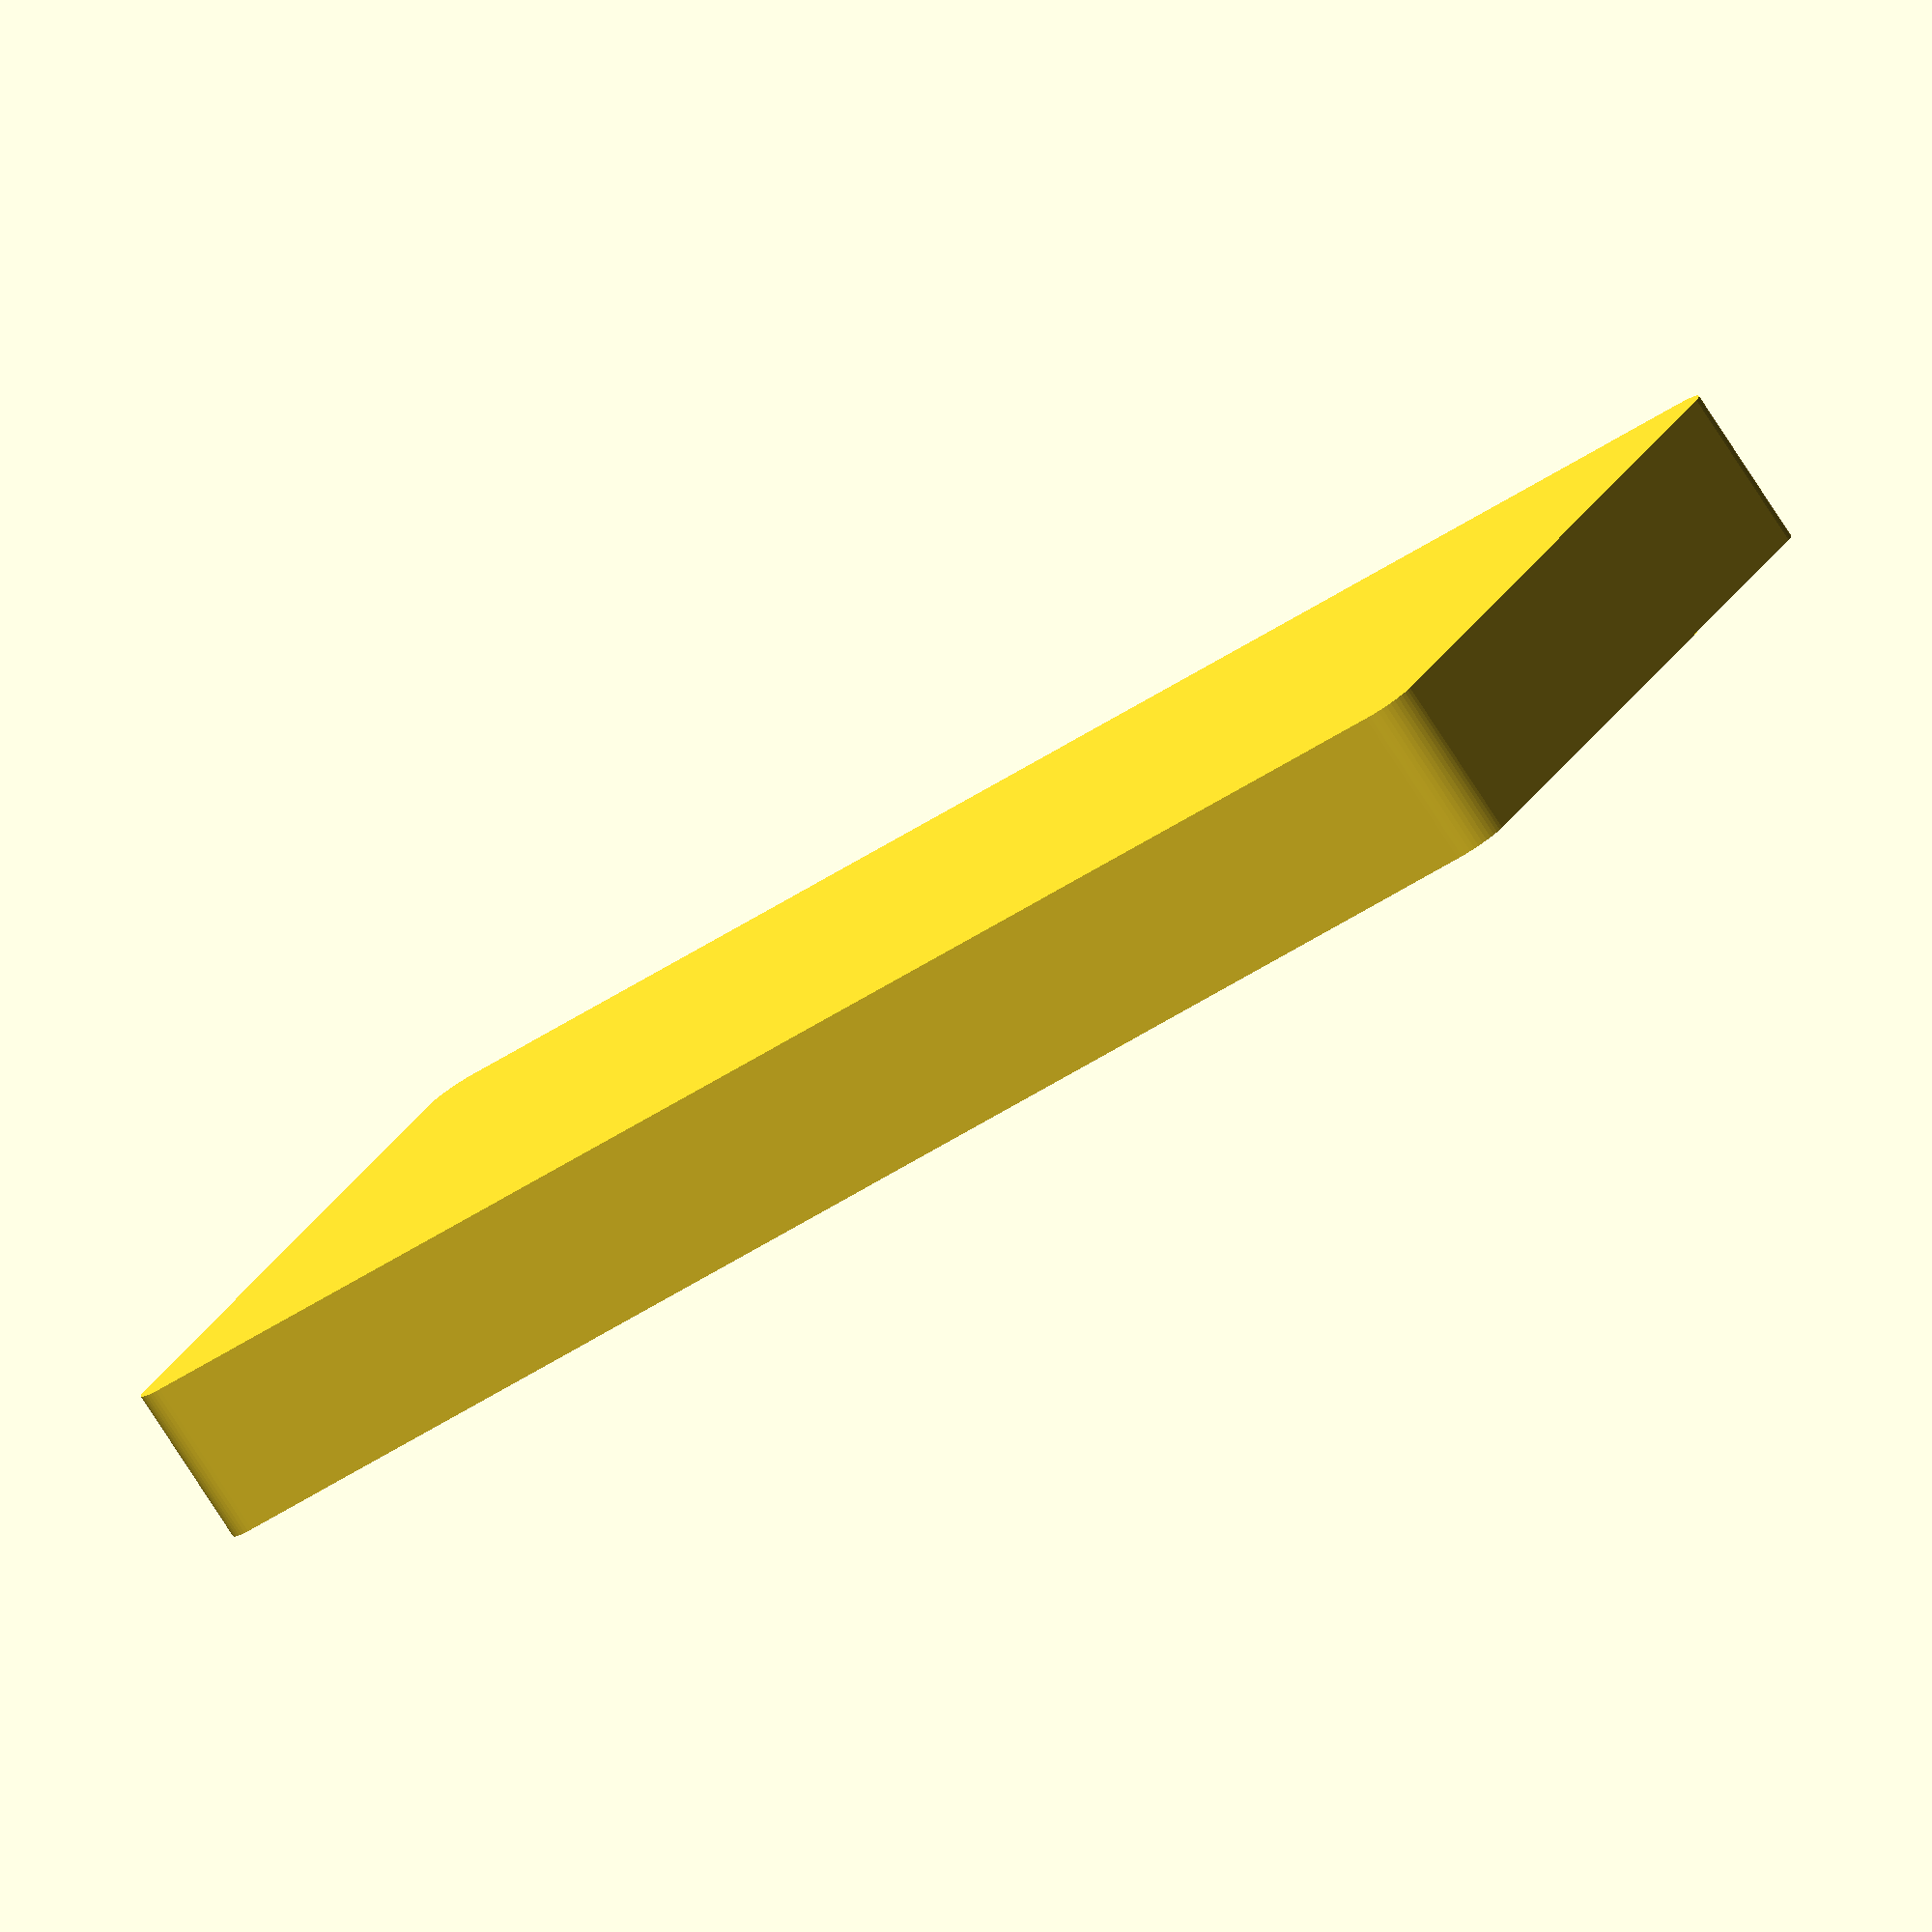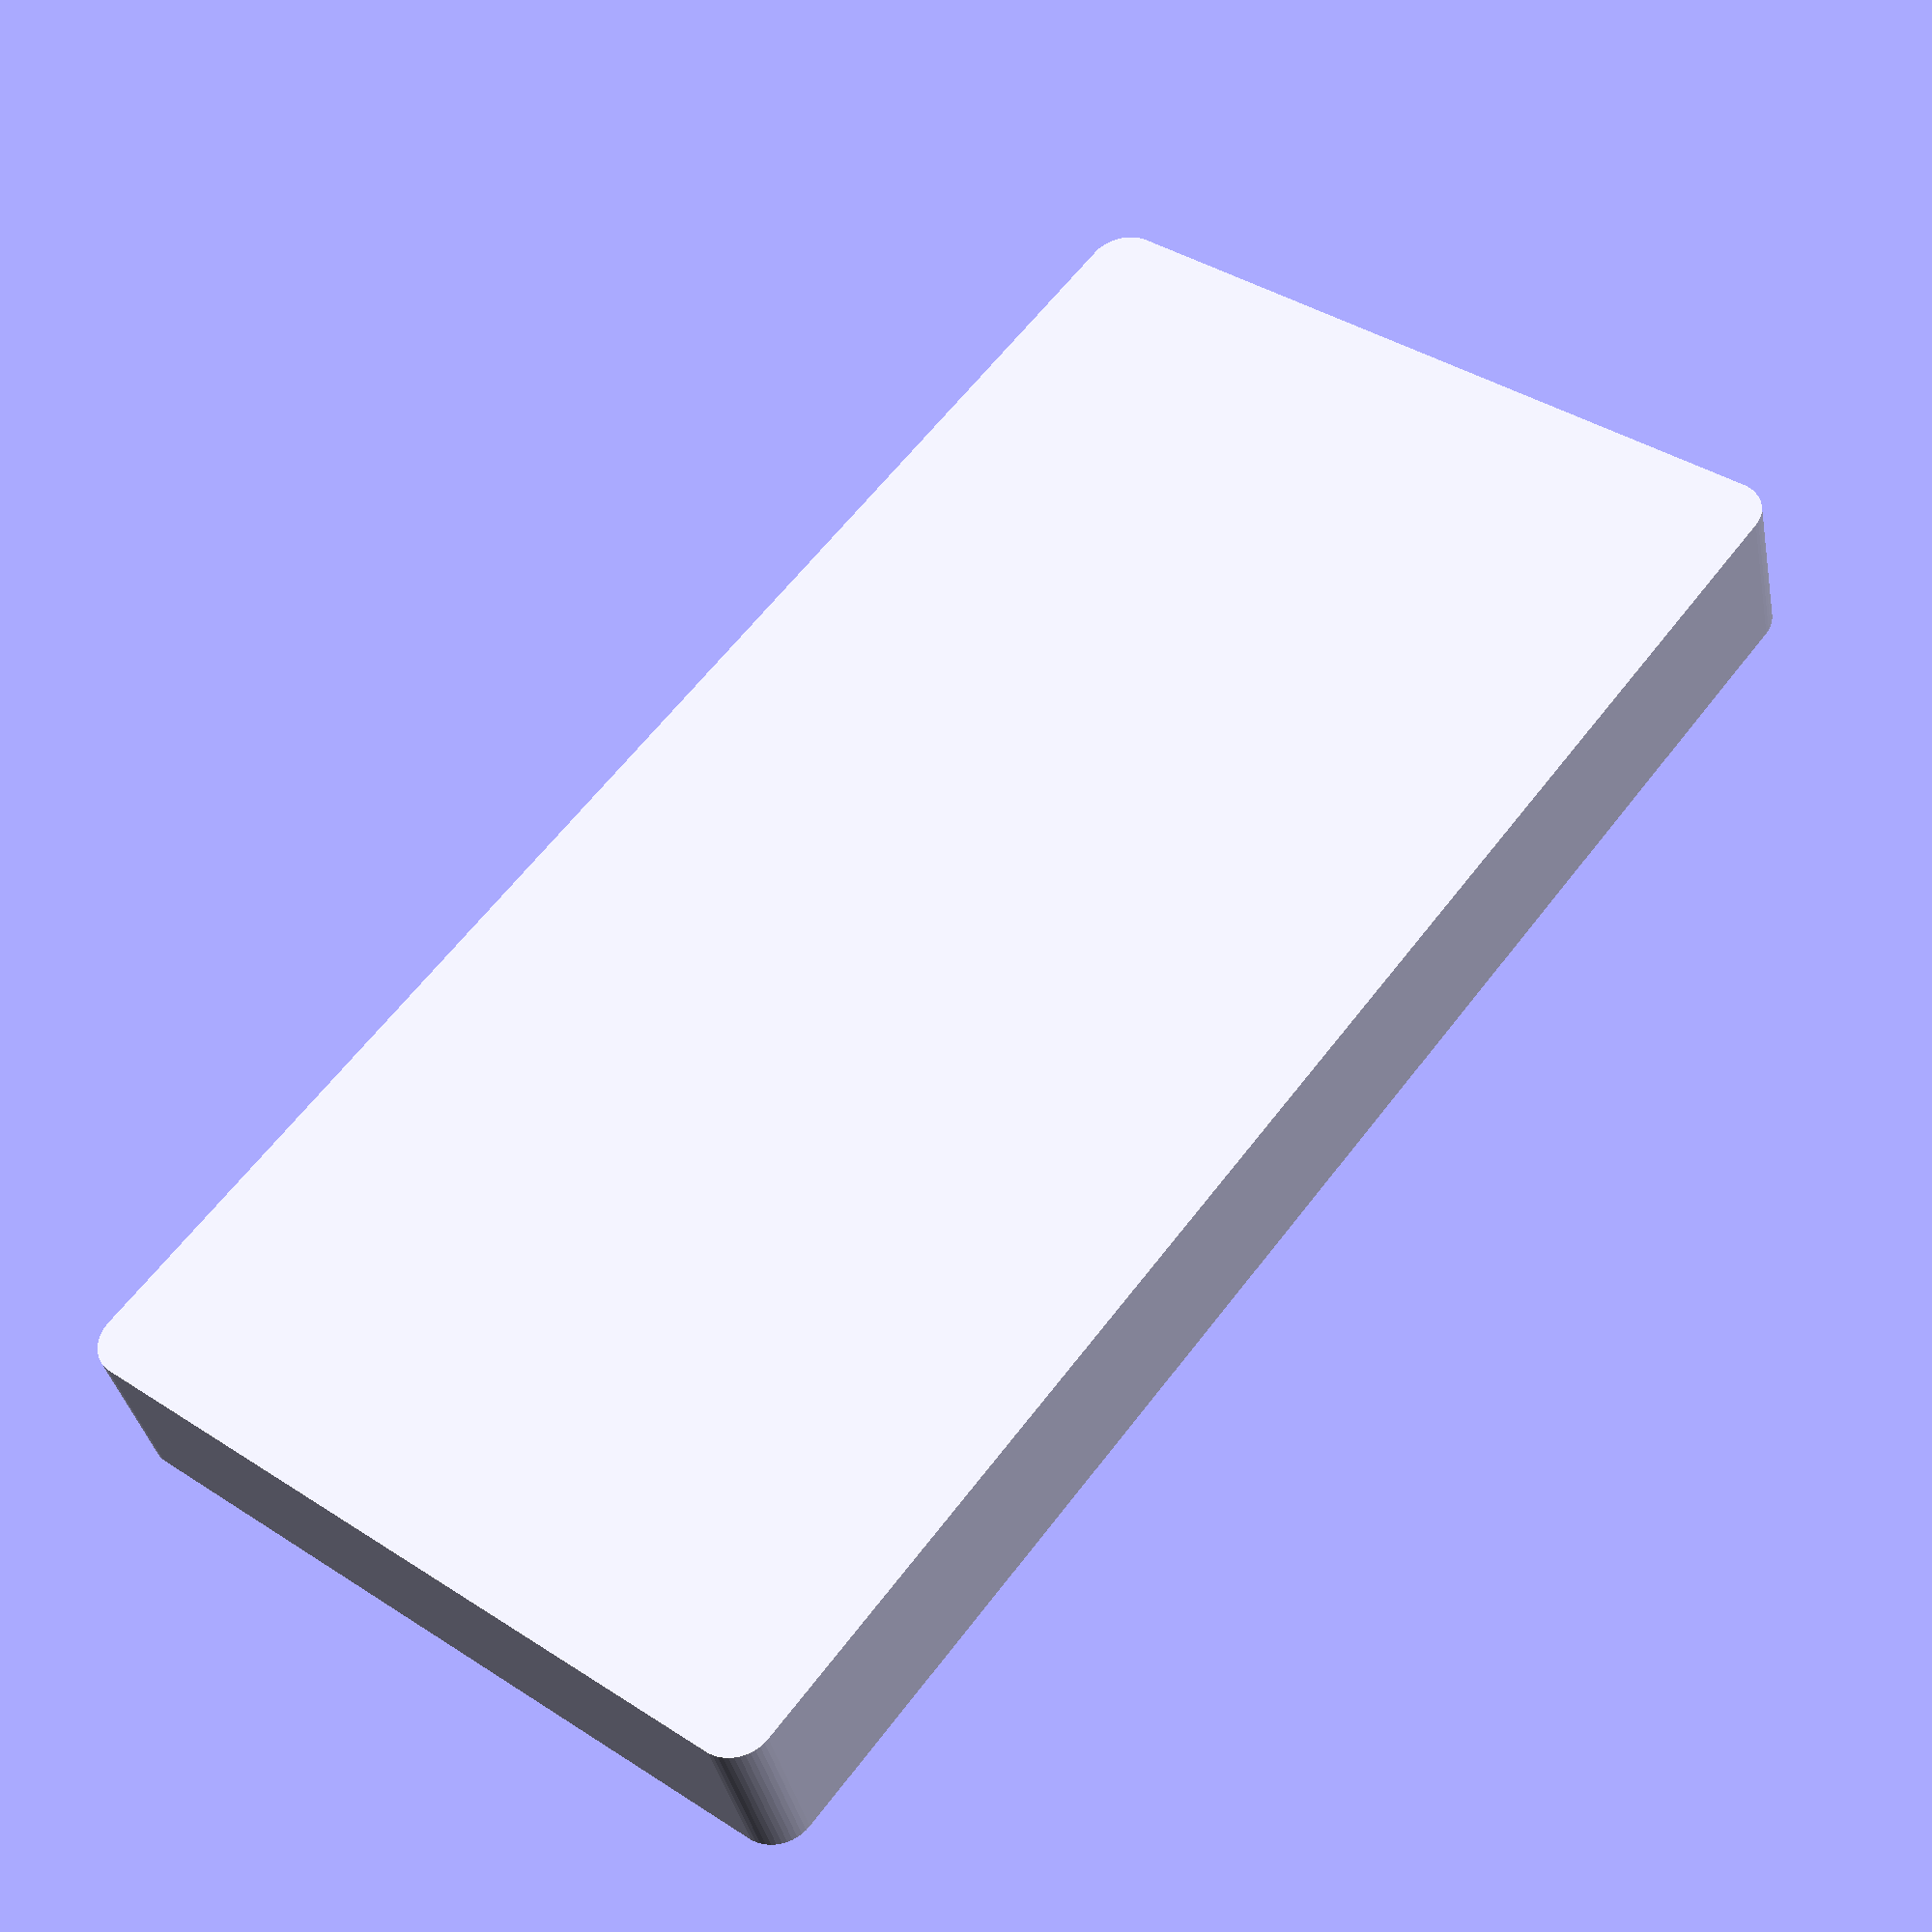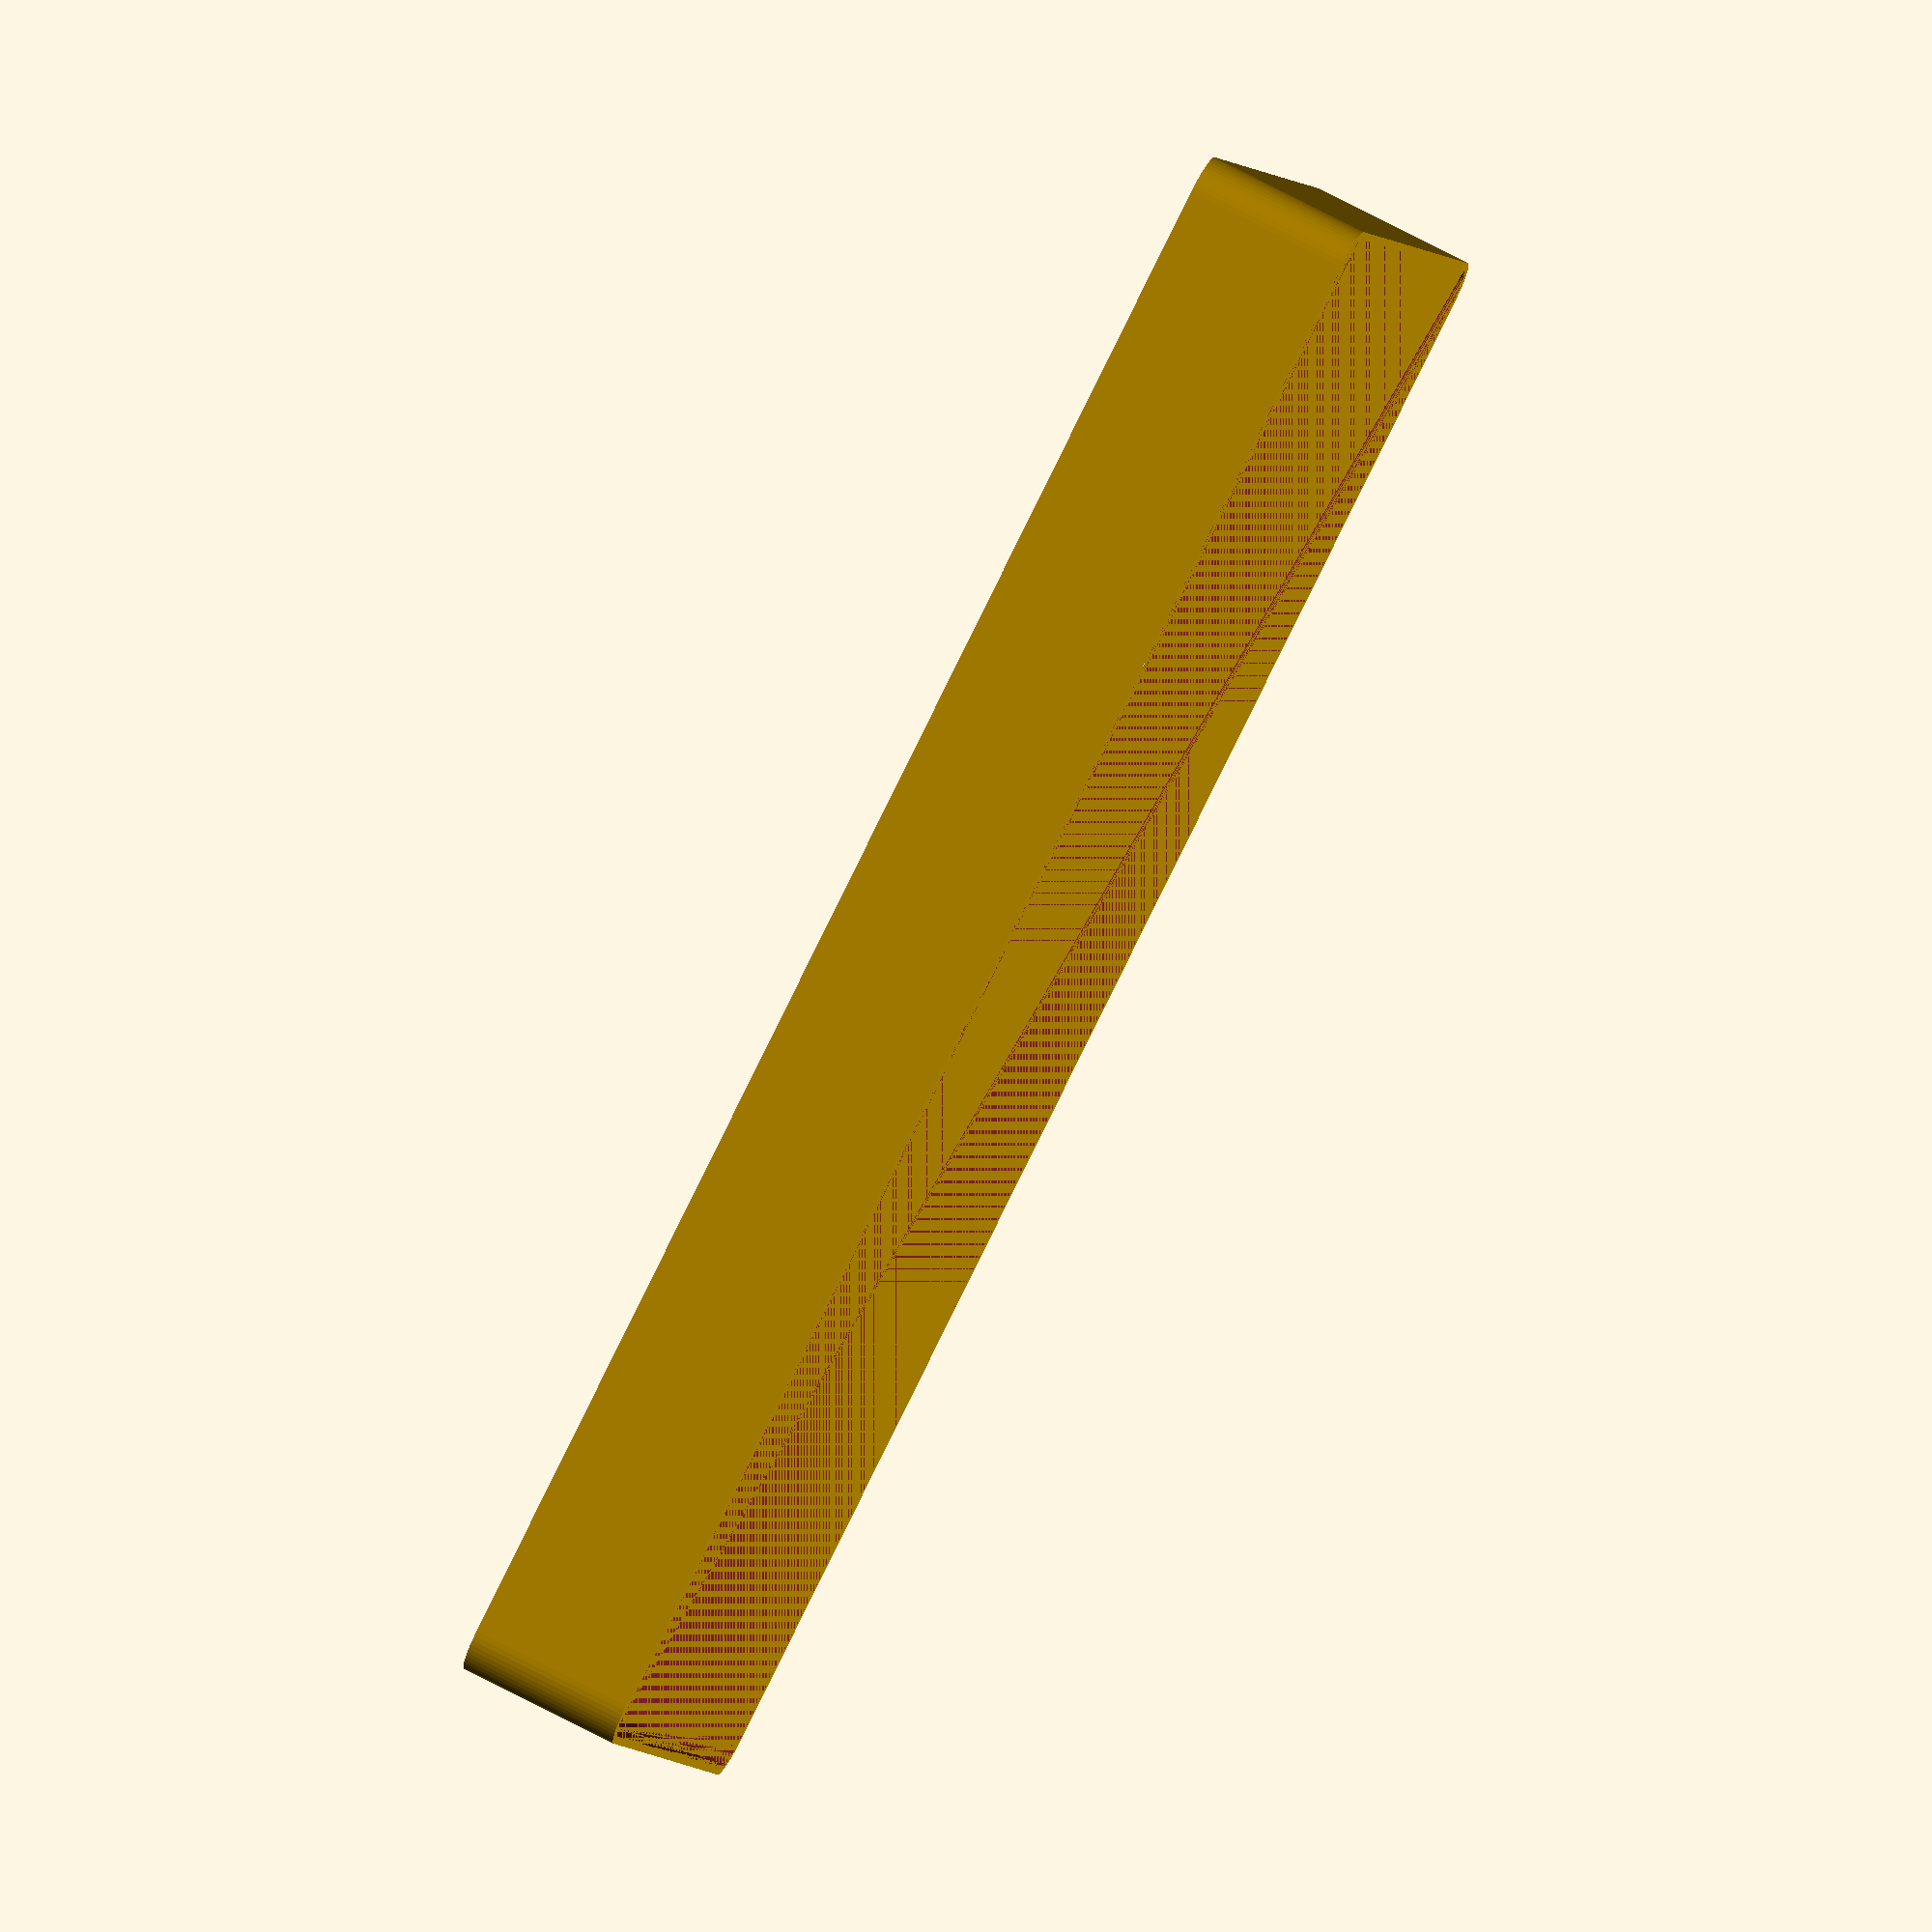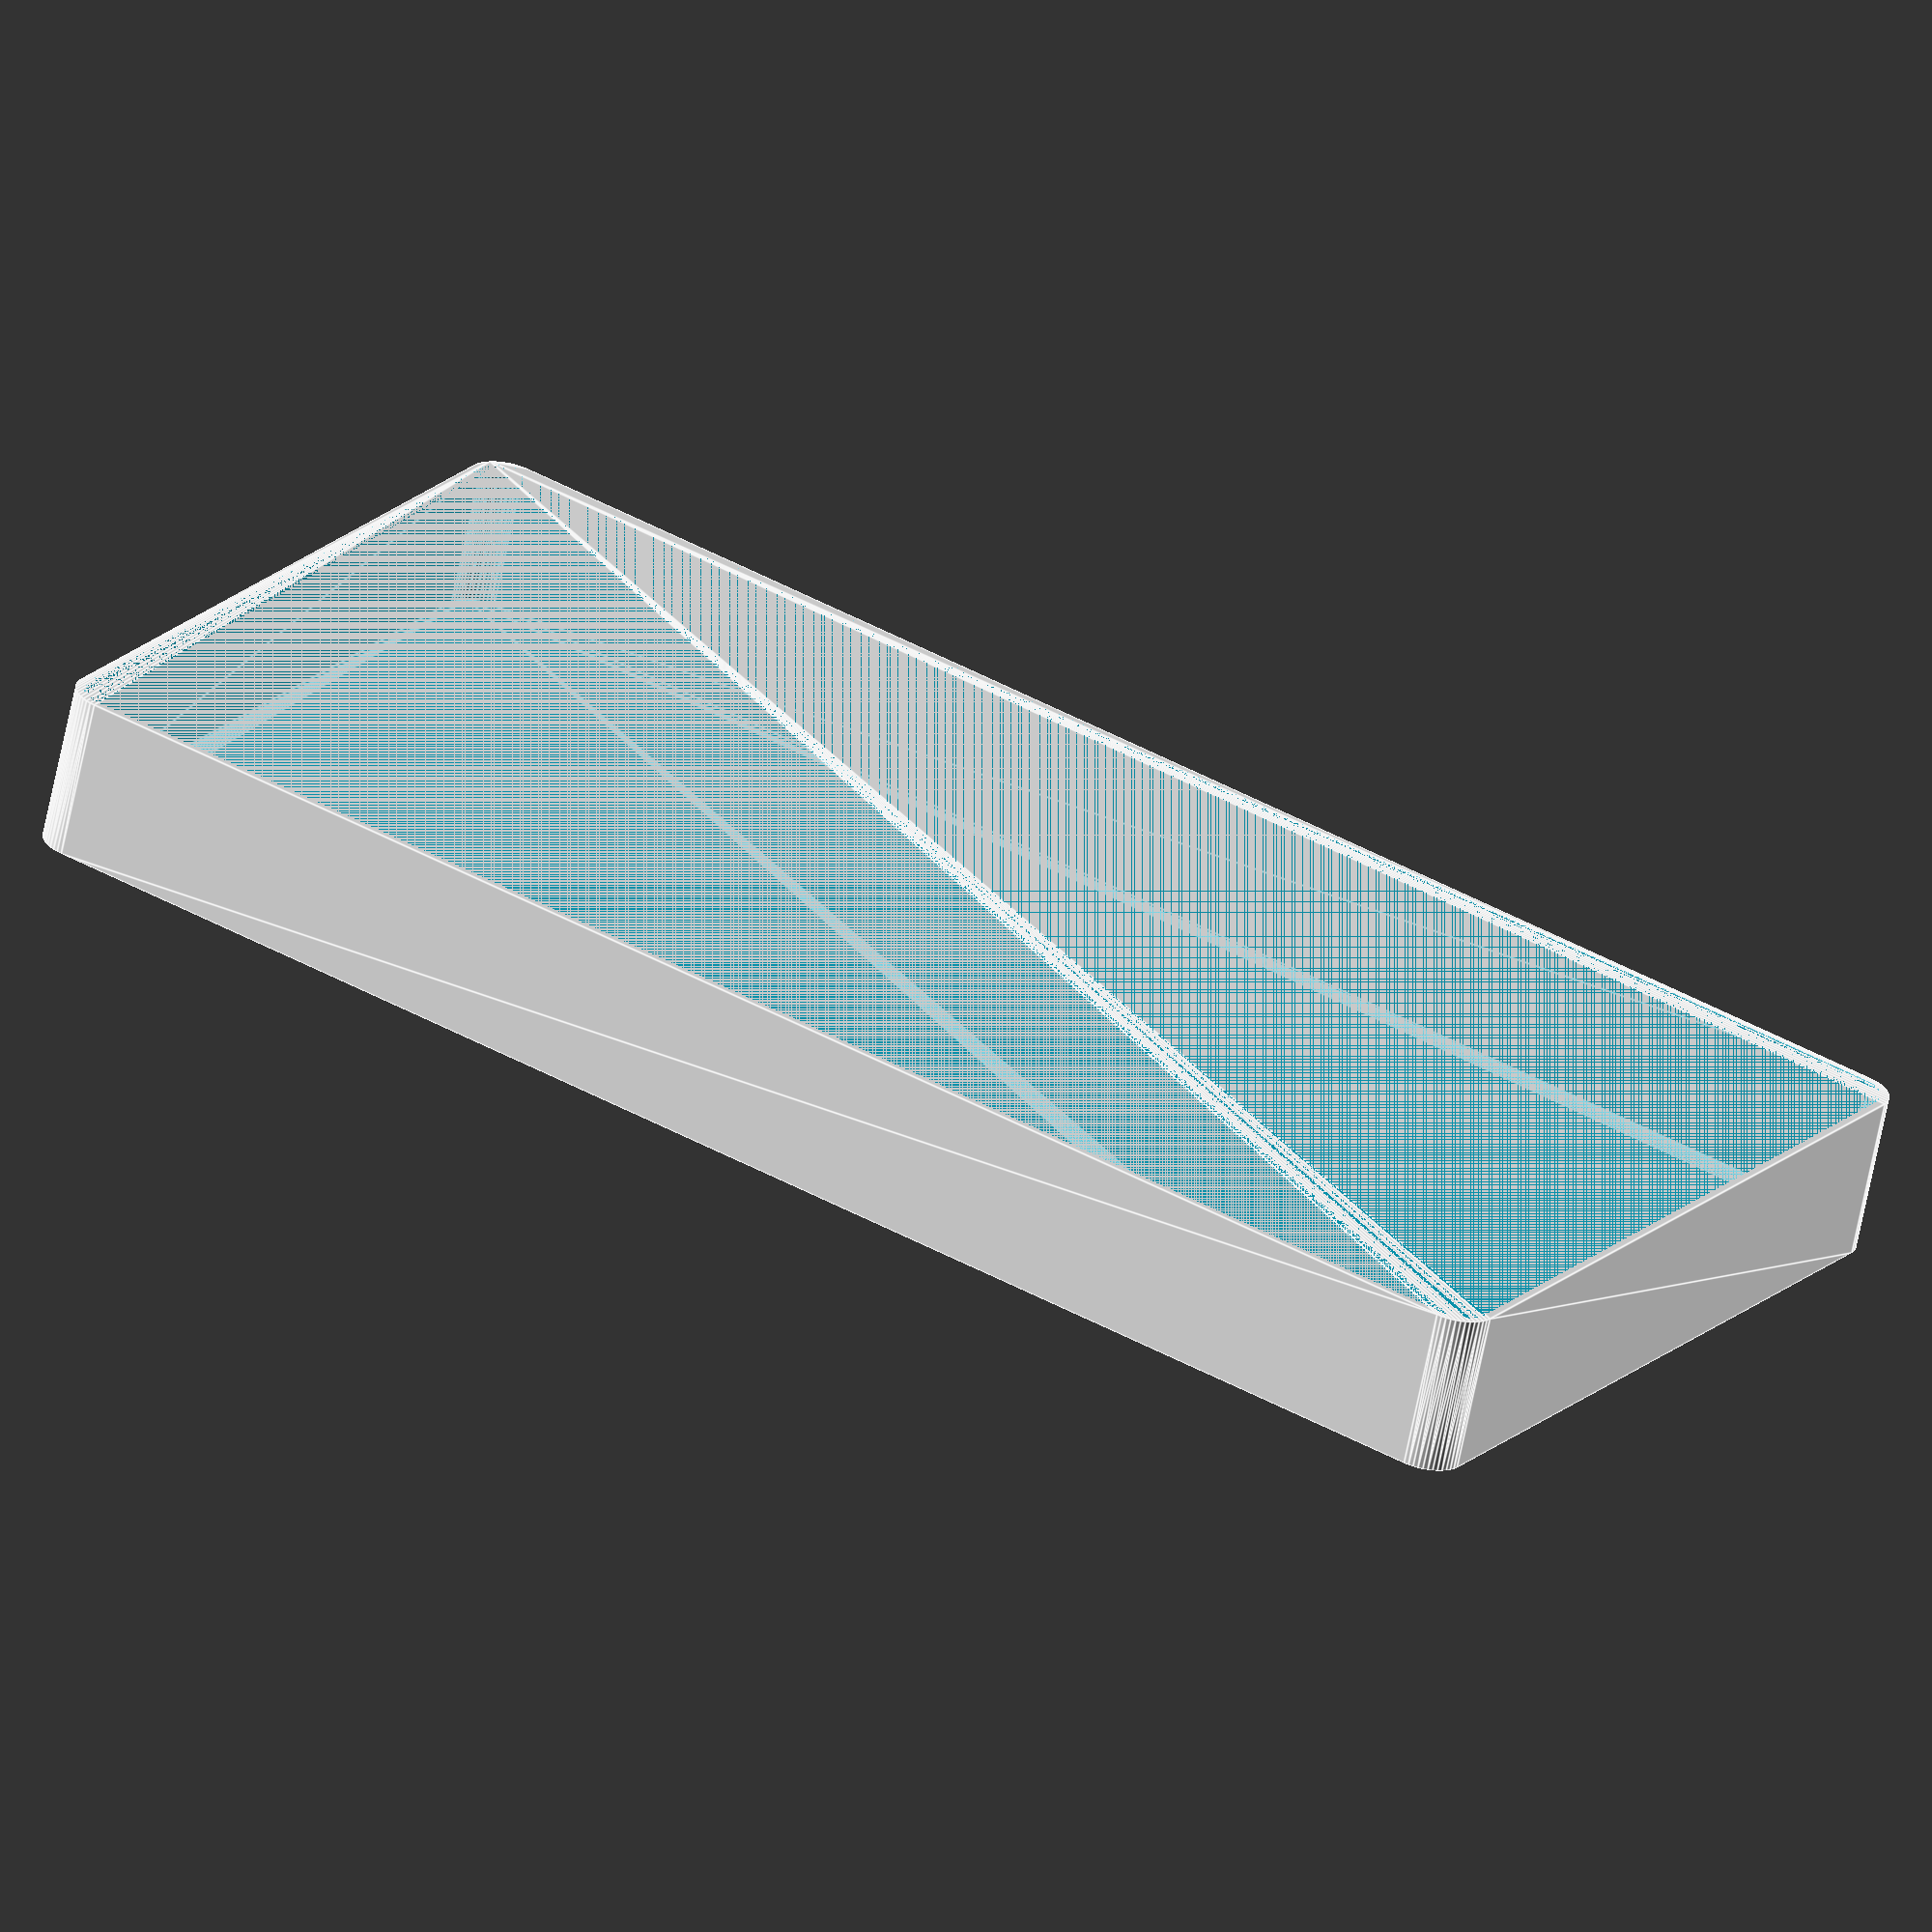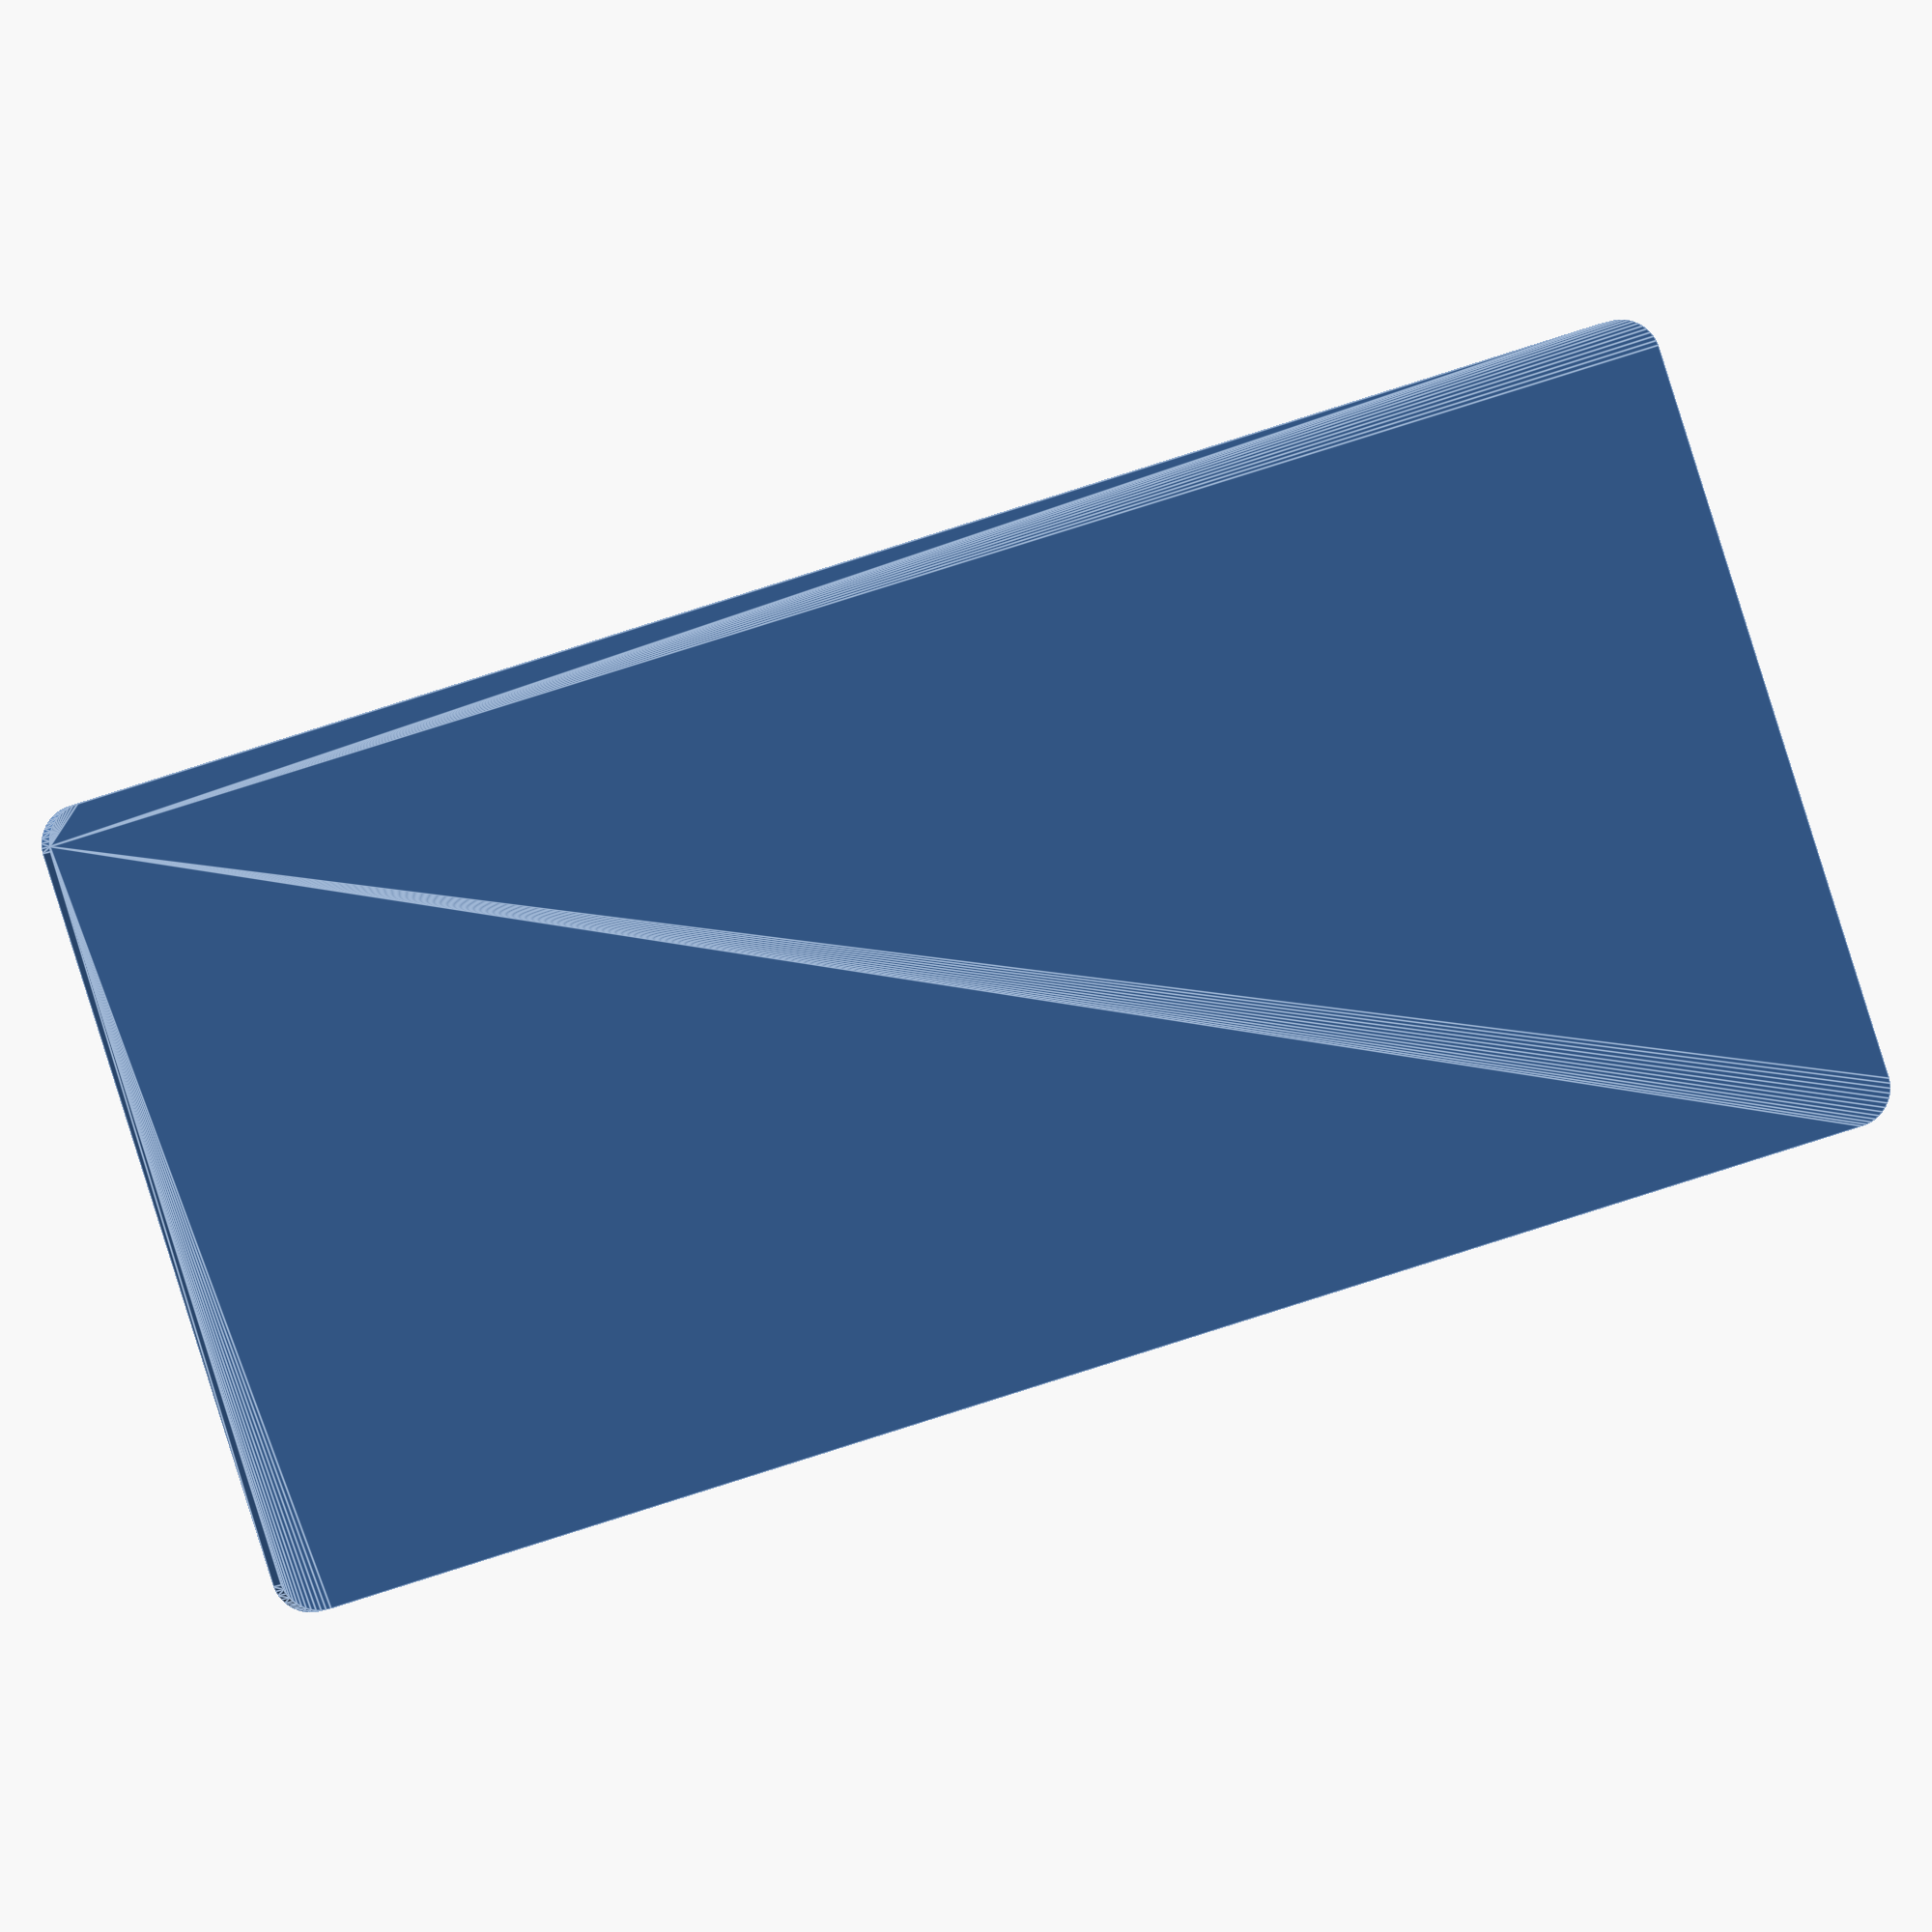
<openscad>
$fn = 50;


difference() {
	union() {
		hull() {
			translate(v = [-47.5000000000, 100.0000000000, 0]) {
				cylinder(h = 21, r = 5);
			}
			translate(v = [47.5000000000, 100.0000000000, 0]) {
				cylinder(h = 21, r = 5);
			}
			translate(v = [-47.5000000000, -100.0000000000, 0]) {
				cylinder(h = 21, r = 5);
			}
			translate(v = [47.5000000000, -100.0000000000, 0]) {
				cylinder(h = 21, r = 5);
			}
		}
	}
	union() {
		translate(v = [0, 0, 2]) {
			hull() {
				translate(v = [-47.5000000000, 100.0000000000, 0]) {
					cylinder(h = 19, r = 4);
				}
				translate(v = [47.5000000000, 100.0000000000, 0]) {
					cylinder(h = 19, r = 4);
				}
				translate(v = [-47.5000000000, -100.0000000000, 0]) {
					cylinder(h = 19, r = 4);
				}
				translate(v = [47.5000000000, -100.0000000000, 0]) {
					cylinder(h = 19, r = 4);
				}
			}
		}
	}
}
</openscad>
<views>
elev=261.4 azim=63.6 roll=326.9 proj=o view=wireframe
elev=217.2 azim=142.1 roll=349.0 proj=p view=wireframe
elev=107.5 azim=253.0 roll=242.3 proj=o view=solid
elev=244.1 azim=301.6 roll=191.3 proj=o view=edges
elev=180.7 azim=107.5 roll=2.8 proj=o view=edges
</views>
